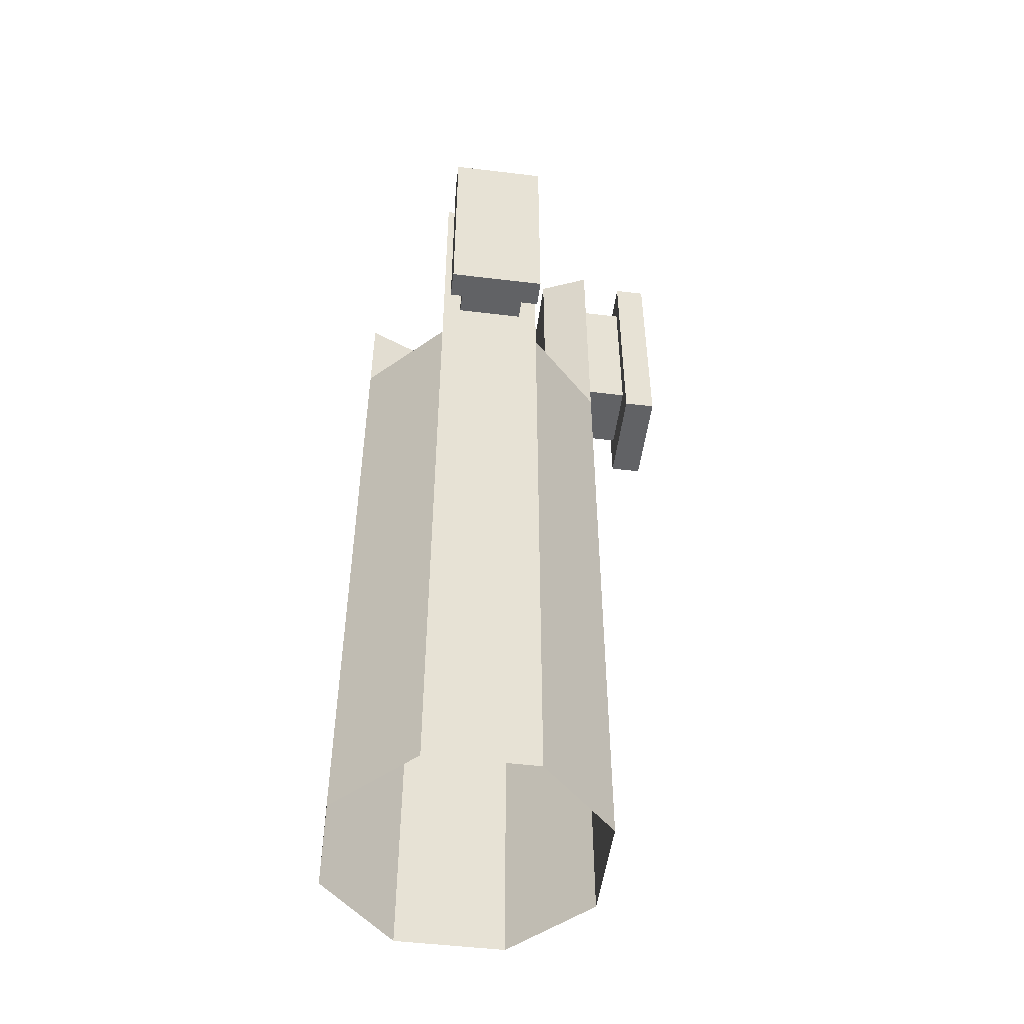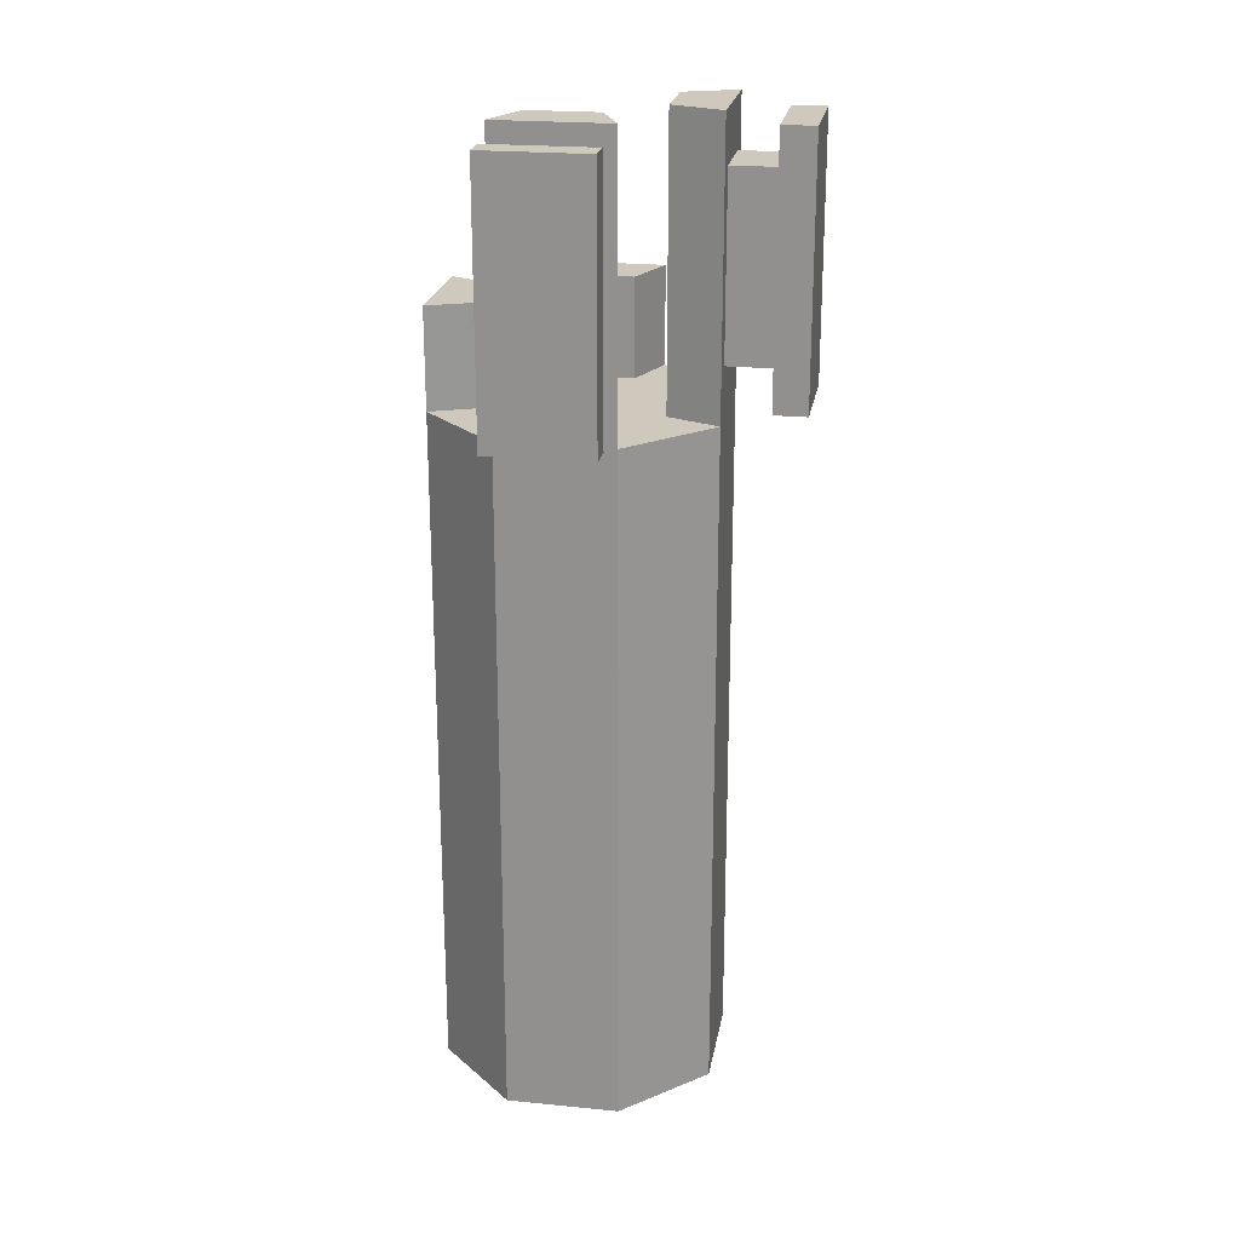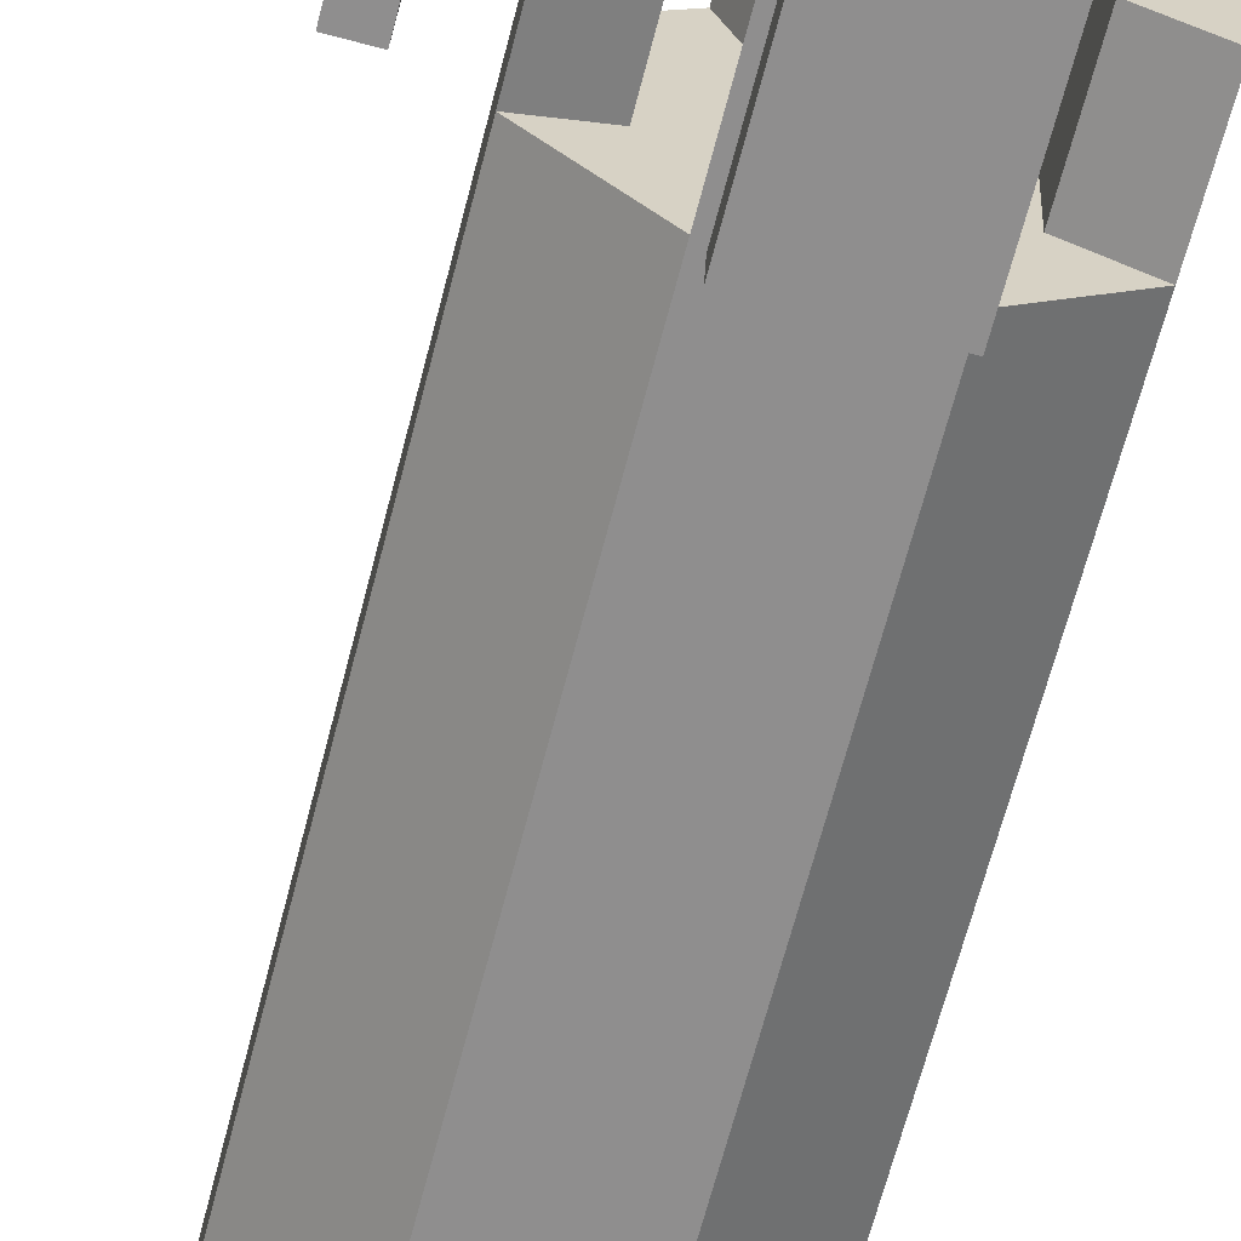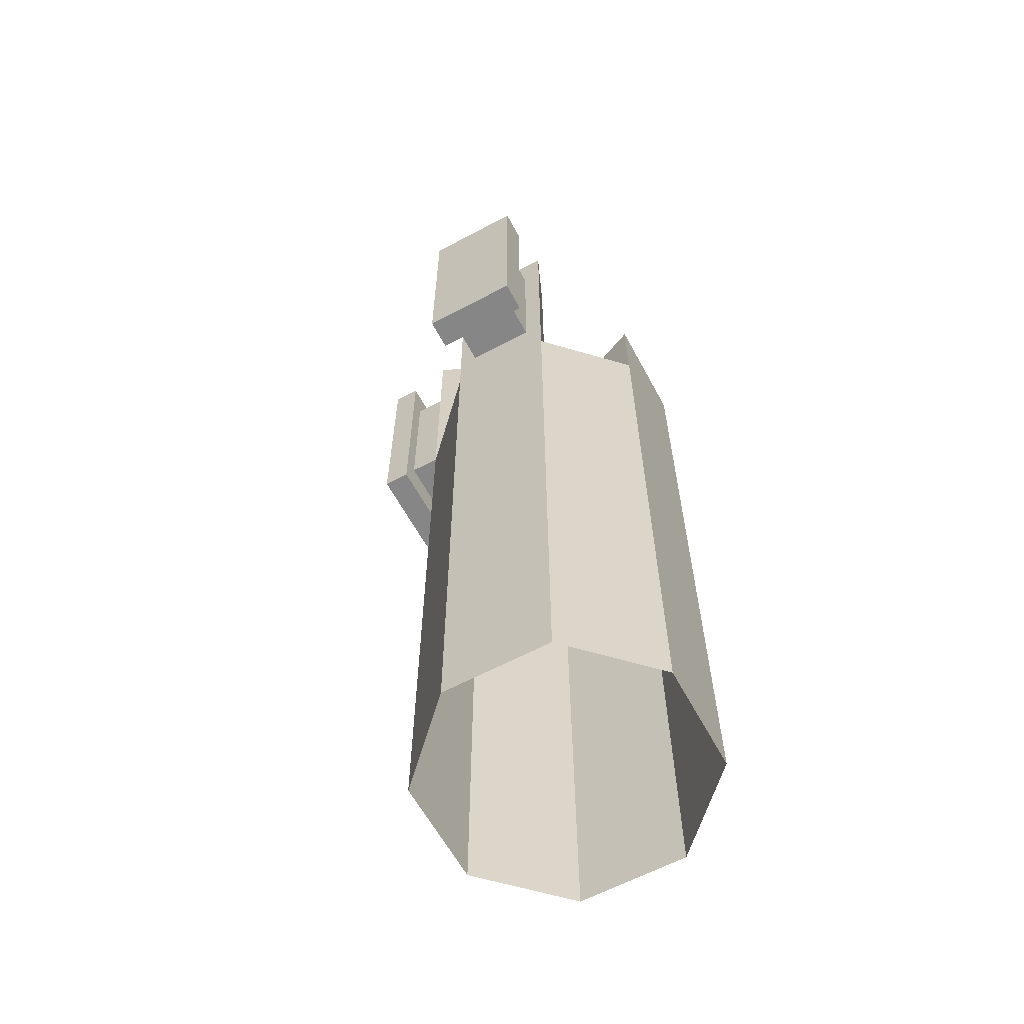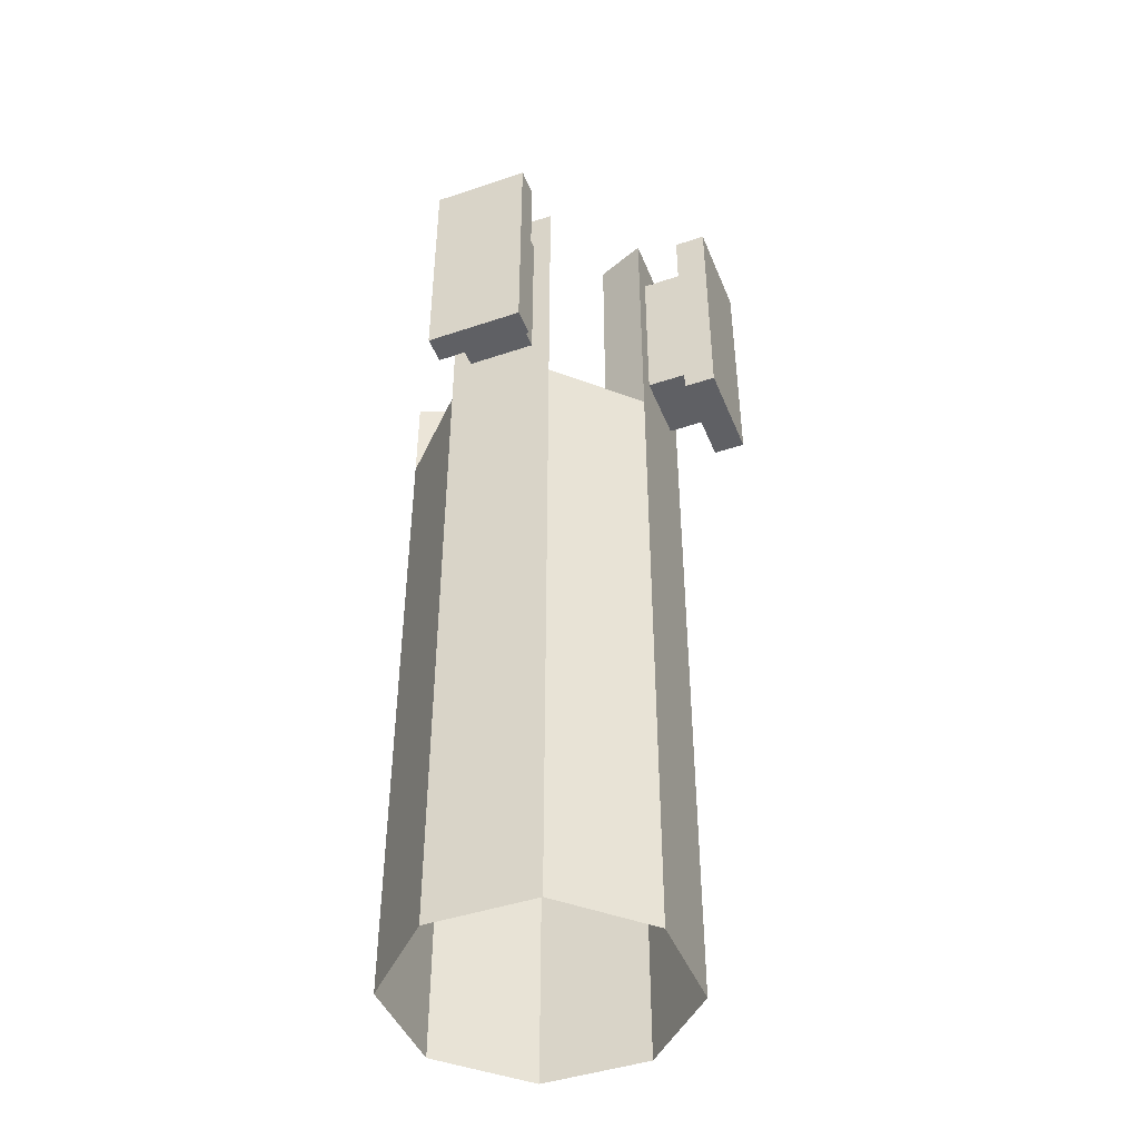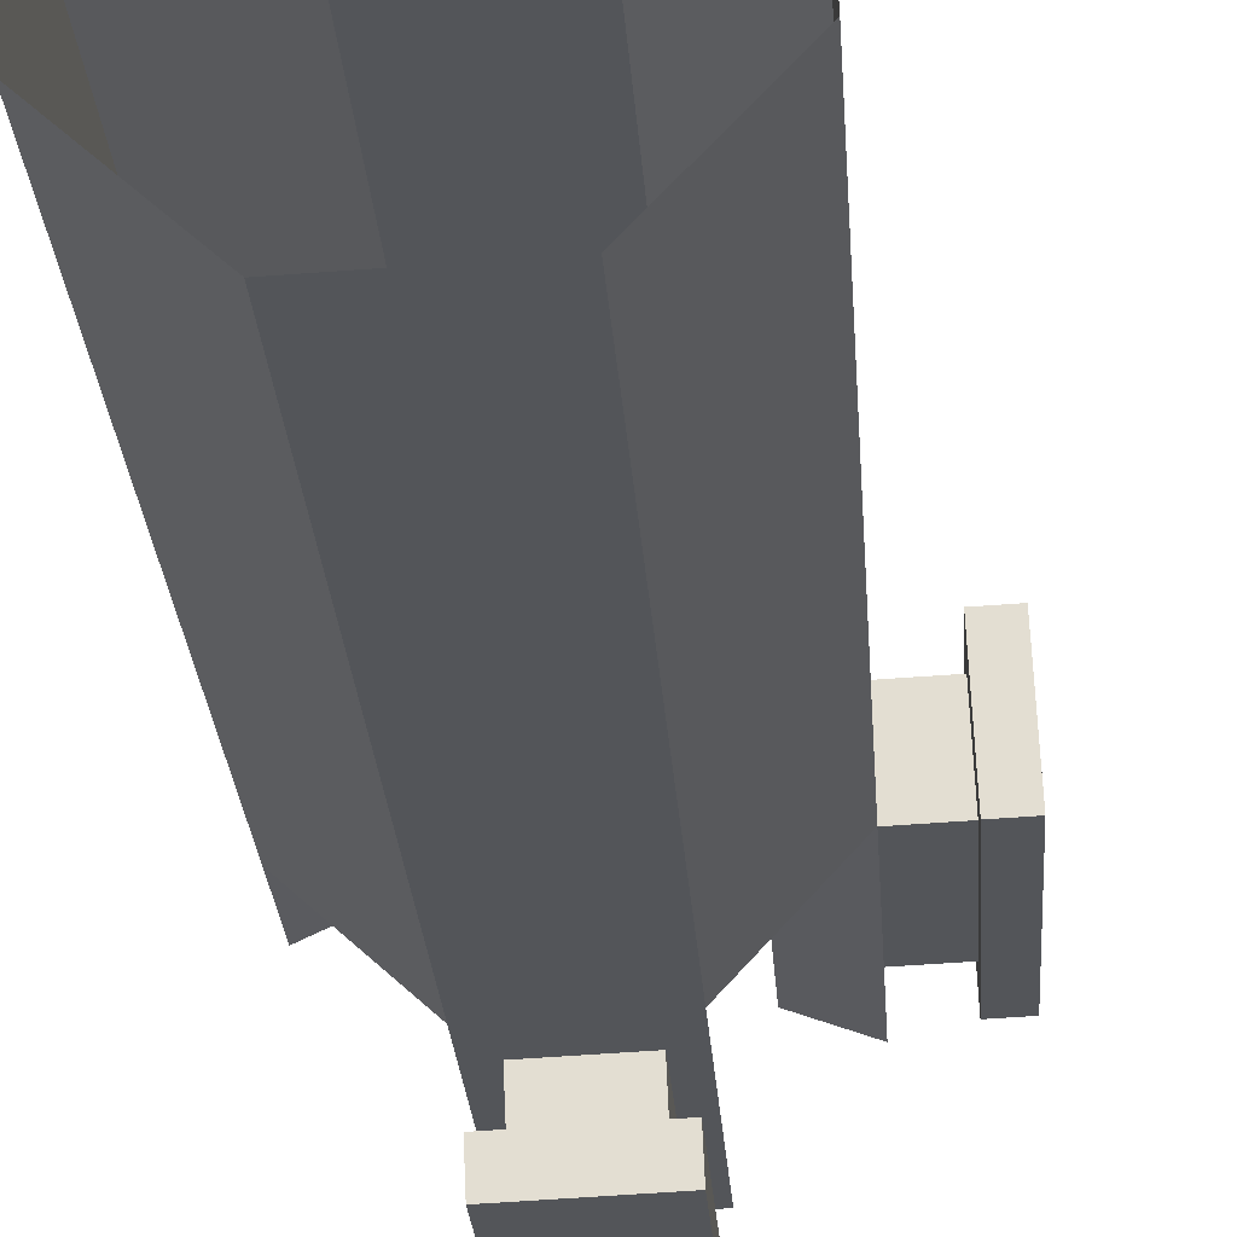
<metadata>
{"format":"obj","ext":"obj","renderer":"f3d","projection":"perspective","resolution":1024,"background":"white","views":[{"elev":-50.6,"azim":-100.0,"up":"+Z"},{"elev":22.4,"azim":-82.8,"up":"+Z"},{"elev":-64.7,"azim":-14.3,"up":"+Y"},{"elev":-62.0,"azim":25.9,"up":"+Z"},{"elev":-45.0,"azim":-71.2,"up":"+Z"},{"elev":-24.4,"azim":-176.4,"up":"+Y"}]}
</metadata>
<code>
g WingMagicArmor
v 0.4226 0.9063 -1
v 0.9397 0.342 -1
v 0.9397 0.342 1
v 0.4226 0.9063 1
v 0.9397 0.342 -1
v 0.9063 -0.4226 -1
v 0.9063 -0.4226 1
v 0.9397 0.342 1
v 0.9063 -0.4226 -1
v 0.342 -0.9397 -1
v 0.342 -0.9397 1
v 0.9063 -0.4226 1
v 0.342 -0.9397 -1
v -0.4226 -0.9063 -1
v -0.4226 -0.9063 1
v 0.342 -0.9397 1
v -0.4226 -0.9063 -1
v -0.9397 -0.342 -1
v -0.9397 -0.342 1
v -0.4226 -0.9063 1
v -0.342 0.9397 1
v -0.342 0.9397 1.676
v -0.2105 0.5782 1.676
v -0.2105 0.5782 1
v -0.9397 -0.342 -1
v -0.9063 0.4226 -1
v -0.9063 0.4226 1
v -0.9397 -0.342 1
v -0.9063 0.4226 -1
v -0.342 0.9397 -1
v -0.342 0.9397 1
v -0.9063 0.4226 1
v -0.4226 -0.9063 -1
v -0.4226 -0.9063 -3.67
v -0.9397 -0.342 -3.67
v -0.9397 -0.342 -1
v 0.2601 0.5577 1
v 0.5782 0.2105 1
v 0.5577 -0.2601 1
v 0.2105 -0.5782 1
v -0.2105 0.5782 1
v -0.2601 -0.5577 1
v -0.5577 0.2601 1
v -0.5782 -0.2105 1
v 0.9397 0.342 1
v 0.5782 0.2105 1
v 0.2601 0.5577 1
v 0.4226 0.9063 1
v 0.9063 -0.4226 1
v 0.9063 -0.4226 1.676
v 0.9397 0.342 1.676
v 0.9397 0.342 1
v -0.342 0.9397 1
v -0.2105 0.5782 1
v -0.5577 0.2601 1
v -0.9063 0.4226 1
v -0.5782 -0.2105 1
v -0.5782 -0.2105 2.91
v -0.5577 0.2601 2.91
v -0.5577 0.2601 1
v -0.2601 -0.5577 1
v -0.2601 -0.5577 2.91
v -0.4226 -0.9063 2.91
v -0.4226 -0.9063 1
v -0.9397 -0.342 1
v -0.5782 -0.2105 1
v -0.2601 -0.5577 1
v -0.4226 -0.9063 1
v 0.342 -0.9397 1
v 0.2105 -0.5782 1
v 0.5577 -0.2601 1
v 0.9063 -0.4226 1
v -0.9063 0.4226 2.91
v -0.5577 0.2601 2.91
v -0.5782 -0.2105 2.91
v -0.9397 -0.342 2.91
v -0.4226 -0.9063 2.91
v -0.2601 -0.5577 2.91
v 0.2105 -0.5782 2.91
v 0.342 -0.9397 2.91
v 0.4226 0.9063 1.676
v 0.2601 0.5577 1.676
v -0.2105 0.5782 1.676
v -0.342 0.9397 1.676
v 0.9063 -0.4226 1.676
v 0.5577 -0.2601 1.676
v 0.5782 0.2105 1.676
v 0.9397 0.342 1.676
v 0.4226 0.9063 1
v 0.4226 0.9063 1.676
v -0.342 0.9397 1.676
v -0.342 0.9397 1
v -0.342 0.9397 -1
v 0.4226 0.9063 -1
v 0.4226 0.9063 -3.67
v -0.342 0.9397 -3.67
v -0.2105 0.5782 1
v -0.2105 0.5782 1.676
v 0.2601 0.5577 1.676
v 0.2601 0.5577 1
v 0.5577 -0.2601 1
v 0.5577 -0.2601 1.676
v 0.9063 -0.4226 1.676
v 0.9063 -0.4226 1
v -0.9397 -0.342 1
v -0.9397 -0.342 2.91
v -0.5782 -0.2105 2.91
v -0.5782 -0.2105 1
v -0.5577 0.2601 1
v -0.5577 0.2601 2.91
v -0.9063 0.4226 2.91
v -0.9063 0.4226 1
v 0.5782 0.2105 1
v 0.5782 0.2105 1.676
v 0.5577 -0.2601 1.676
v 0.5577 -0.2601 1
v 0.2601 0.5577 1
v 0.2601 0.5577 1.676
v 0.4226 0.9063 1.676
v 0.4226 0.9063 1
v 0.9397 0.342 1
v 0.9397 0.342 1.676
v 0.5782 0.2105 1.676
v 0.5782 0.2105 1
v 0.2105 -0.5782 1
v 0.2105 -0.5782 2.91
v -0.2601 -0.5577 2.91
v -0.2601 -0.5577 1
v 0.342 -0.9397 1
v 0.342 -0.9397 2.91
v 0.2105 -0.5782 2.91
v 0.2105 -0.5782 1
v -0.9123 0.2852 1.343
v -1.223 0.2988 1.343
v -1.244 -0.1911 1.343
v -0.9337 -0.2046 1.343
v -0.9337 -0.2046 2.566
v -1.244 -0.1911 2.566
v -1.223 0.2988 2.566
v -0.9123 0.2852 2.566
v -0.9123 0.2852 2.566
v -1.223 0.2988 2.566
v -1.223 0.2988 1.343
v -0.9123 0.2852 1.343
v -0.2852 -0.9123 2.566
v -0.2988 -1.223 2.566
v -0.2988 -1.223 1.343
v -0.2852 -0.9123 1.343
v 0.2046 -0.9337 2.566
v 0.1911 -1.244 2.566
v -0.2988 -1.223 2.566
v -0.2852 -0.9123 2.566
v -0.2852 -0.9123 1.343
v -0.2988 -1.223 1.343
v 0.1911 -1.244 1.343
v 0.2046 -0.9337 1.343
v 0.2046 -0.9337 1.343
v 0.1911 -1.244 1.343
v 0.1911 -1.244 2.566
v 0.2046 -0.9337 2.566
v -0.9337 -0.2046 1.343
v -1.244 -0.1911 1.343
v -1.244 -0.1911 2.566
v -0.9337 -0.2046 2.566
v 0.2971 -1.249 2.831
v 0.2873 -1.472 2.831
v -0.4145 -1.442 2.831
v -0.4048 -1.218 2.831
v -0.4048 -1.218 2.831
v -0.4145 -1.442 2.831
v -0.4145 -1.442 1.078
v -0.4048 -1.218 1.078
v -1.412 0.4132 1.078
v -1.412 0.4132 2.831
v -1.443 -0.2886 2.831
v -1.443 -0.2886 1.078
v -0.4145 -1.442 1.078
v -0.4145 -1.442 2.831
v 0.2873 -1.472 2.831
v 0.2873 -1.472 1.078
v -0.4048 -1.218 1.078
v -0.4145 -1.442 1.078
v 0.2873 -1.472 1.078
v 0.2971 -1.249 1.078
v 0.2971 -1.249 1.078
v 0.2873 -1.472 1.078
v 0.2873 -1.472 2.831
v 0.2971 -1.249 2.831
v -1.249 -0.2971 1.078
v -1.443 -0.2886 1.078
v -1.443 -0.2886 2.831
v -1.249 -0.2971 2.831
v -1.249 -0.2971 2.831
v -1.443 -0.2886 2.831
v -1.412 0.4132 2.831
v -1.218 0.4048 2.831
v -1.218 0.4048 1.078
v -1.412 0.4132 1.078
v -1.443 -0.2886 1.078
v -1.249 -0.2971 1.078
v -1.218 0.4048 2.831
v -1.412 0.4132 2.831
v -1.412 0.4132 1.078
v -1.218 0.4048 1.078
v 0.9063 -0.4226 -1
v 0.9063 -0.4226 -3.67
v 0.342 -0.9397 -3.67
v 0.342 -0.9397 -1
v -0.9397 -0.342 -1
v -0.9397 -0.342 -3.67
v -0.9063 0.4226 -3.67
v -0.9063 0.4226 -1
v 0.4226 0.9063 -1
v 0.4226 0.9063 -3.67
v 0.9397 0.342 -3.67
v 0.9397 0.342 -1
v 0.342 -0.9397 -1
v 0.342 -0.9397 -3.67
v -0.4226 -0.9063 -3.67
v -0.4226 -0.9063 -1
v -0.9063 0.4226 -1
v -0.9063 0.4226 -3.67
v -0.342 0.9397 -3.67
v -0.342 0.9397 -1
v 0.9397 0.342 -1
v 0.9397 0.342 -3.67
v 0.9063 -0.4226 -3.67
v 0.9063 -0.4226 -1
v -0.2988 -1.223 2.566
v -0.4048 -1.218 1.078
v -0.2988 -1.223 1.343
v -0.4048 -1.218 2.831
v 0.2971 -1.249 1.078
v 0.1911 -1.244 2.566
v 0.1911 -1.244 1.343
v 0.2971 -1.249 2.831
v -1.223 0.2988 1.343
v -1.218 0.4048 1.078
v -1.249 -0.2971 1.078
v -1.244 -0.1911 1.343
v -1.223 0.2988 2.566
v -1.249 -0.2971 2.831
v -1.218 0.4048 2.831
v -1.244 -0.1911 2.566
v -0.9397 -0.342 2.91
v -0.9123 0.2852 2.566
v -0.9063 0.4226 2.91
v -0.9337 -0.2046 2.566
v -0.9123 0.2852 1.343
v -0.9397 -0.342 1
v -0.9063 0.4226 1
v -0.9337 -0.2046 1.343
v -0.4226 -0.9063 1
v -0.2852 -0.9123 1.343
v 0.2046 -0.9337 1.343
v 0.342 -0.9397 1
v -0.4226 -0.9063 2.91
v 0.2046 -0.9337 2.566
v -0.2852 -0.9123 2.566
v 0.342 -0.9397 2.91
g WingMagicArmor_0
f 3 2 1
f 4 3 1
f 7 6 5
f 8 7 5
f 11 10 9
f 12 11 9
f 15 14 13
f 16 15 13
f 19 18 17
f 20 19 17
f 23 22 21
f 24 23 21
f 27 26 25
f 28 27 25
f 31 30 29
f 32 31 29
f 35 34 33
f 36 35 33
f 39 38 37
f 37 40 39
f 37 41 40
f 41 42 40
f 41 43 42
f 43 44 42
f 47 46 45
f 48 47 45
f 51 50 49
f 52 51 49
f 55 54 53
f 56 55 53
f 59 58 57
f 60 59 57
f 63 62 61
f 64 63 61
f 67 66 65
f 68 67 65
f 71 70 69
f 72 71 69
f 75 74 73
f 76 75 73
f 79 78 77
f 80 79 77
f 83 82 81
f 84 83 81
f 87 86 85
f 88 87 85
f 91 90 89
f 92 91 89
f 92 89 93
f 89 94 93
f 94 95 93
f 95 96 93
f 99 98 97
f 100 99 97
f 103 102 101
f 104 103 101
f 107 106 105
f 108 107 105
f 111 110 109
f 112 111 109
f 115 114 113
f 116 115 113
f 119 118 117
f 120 119 117
f 123 122 121
f 124 123 121
f 127 126 125
f 128 127 125
f 131 130 129
f 132 131 129
f 135 134 133
f 136 135 133
f 139 138 137
f 140 139 137
f 143 142 141
f 144 143 141
f 147 146 145
f 148 147 145
f 151 150 149
f 152 151 149
f 155 154 153
f 156 155 153
f 159 158 157
f 160 159 157
f 163 162 161
f 164 163 161
f 167 166 165
f 168 167 165
f 171 170 169
f 172 171 169
f 175 174 173
f 176 175 173
f 179 178 177
f 180 179 177
f 183 182 181
f 184 183 181
f 187 186 185
f 188 187 185
f 191 190 189
f 192 191 189
f 195 194 193
f 196 195 193
f 199 198 197
f 200 199 197
f 203 202 201
f 204 203 201
f 207 206 205
f 208 207 205
f 211 210 209
f 212 211 209
f 215 214 213
f 216 215 213
f 219 218 217
f 220 219 217
f 223 222 221
f 224 223 221
f 227 226 225
f 228 227 225
f 231 230 229
f 230 232 229
f 233 230 231
f 229 232 234
f 235 233 231
f 232 236 234
f 236 233 235
f 234 236 235
f 239 238 237
f 240 239 237
f 237 238 241
f 242 239 240
f 238 243 241
f 244 242 240
f 241 243 244
f 243 242 244
f 247 246 245
f 246 248 245
f 249 246 247
f 245 248 250
f 251 249 247
f 248 252 250
f 252 249 251
f 250 252 251
f 255 254 253
f 256 255 253
f 253 254 257
f 258 255 256
f 254 259 257
f 260 258 256
f 257 259 260
f 259 258 260

</code>
